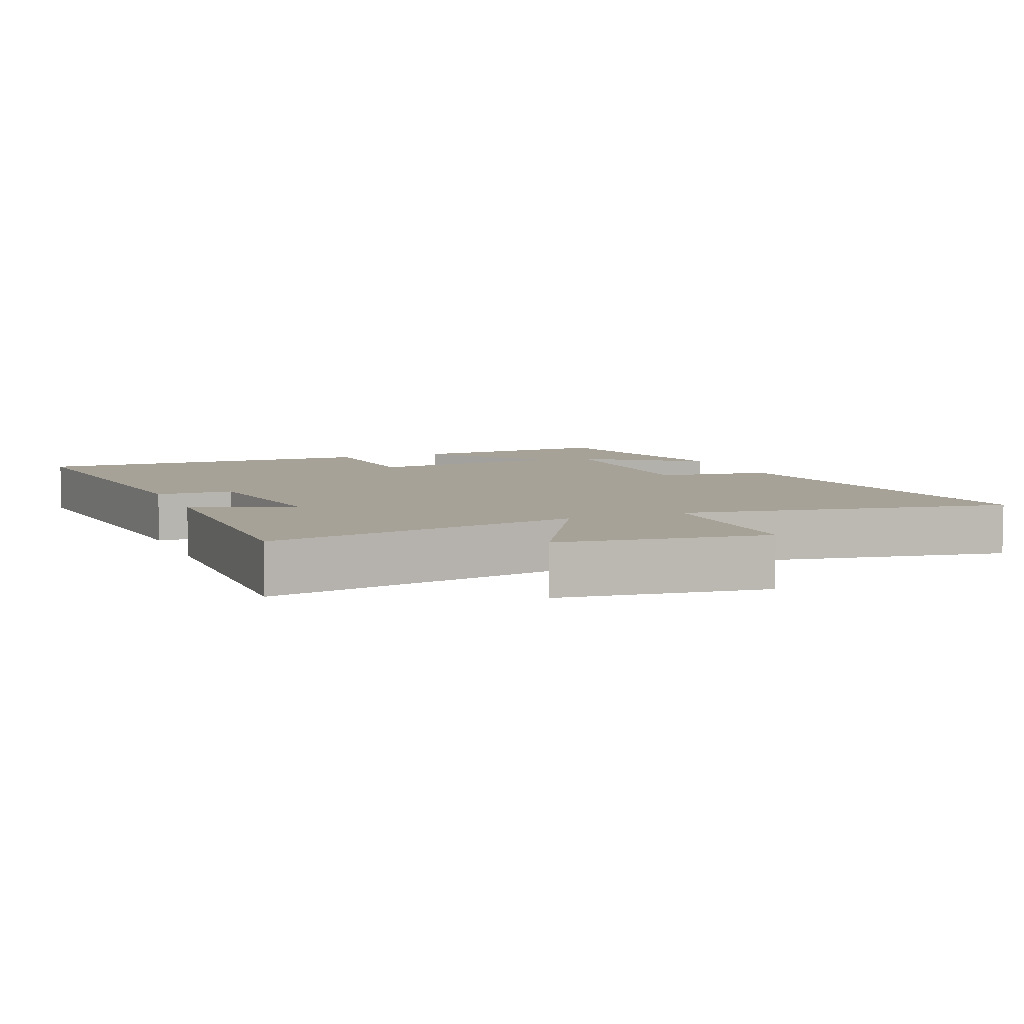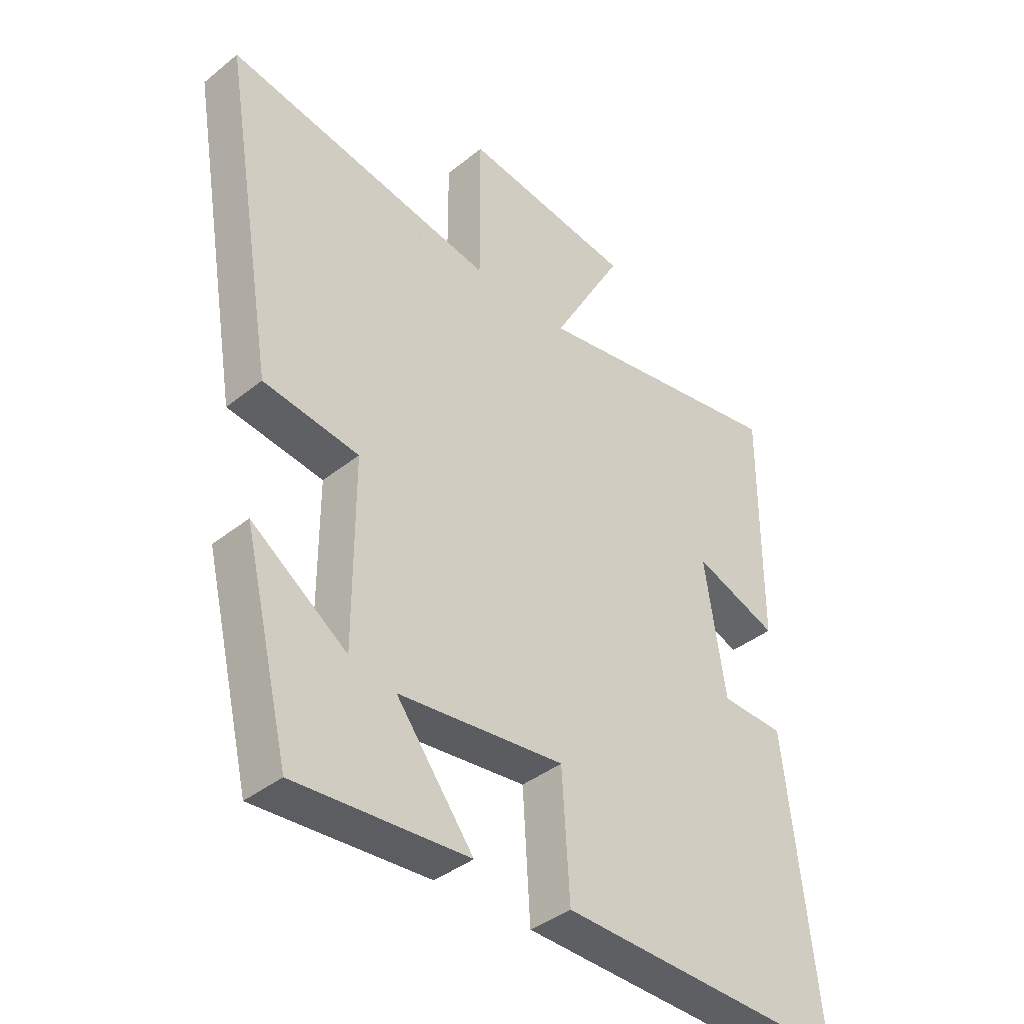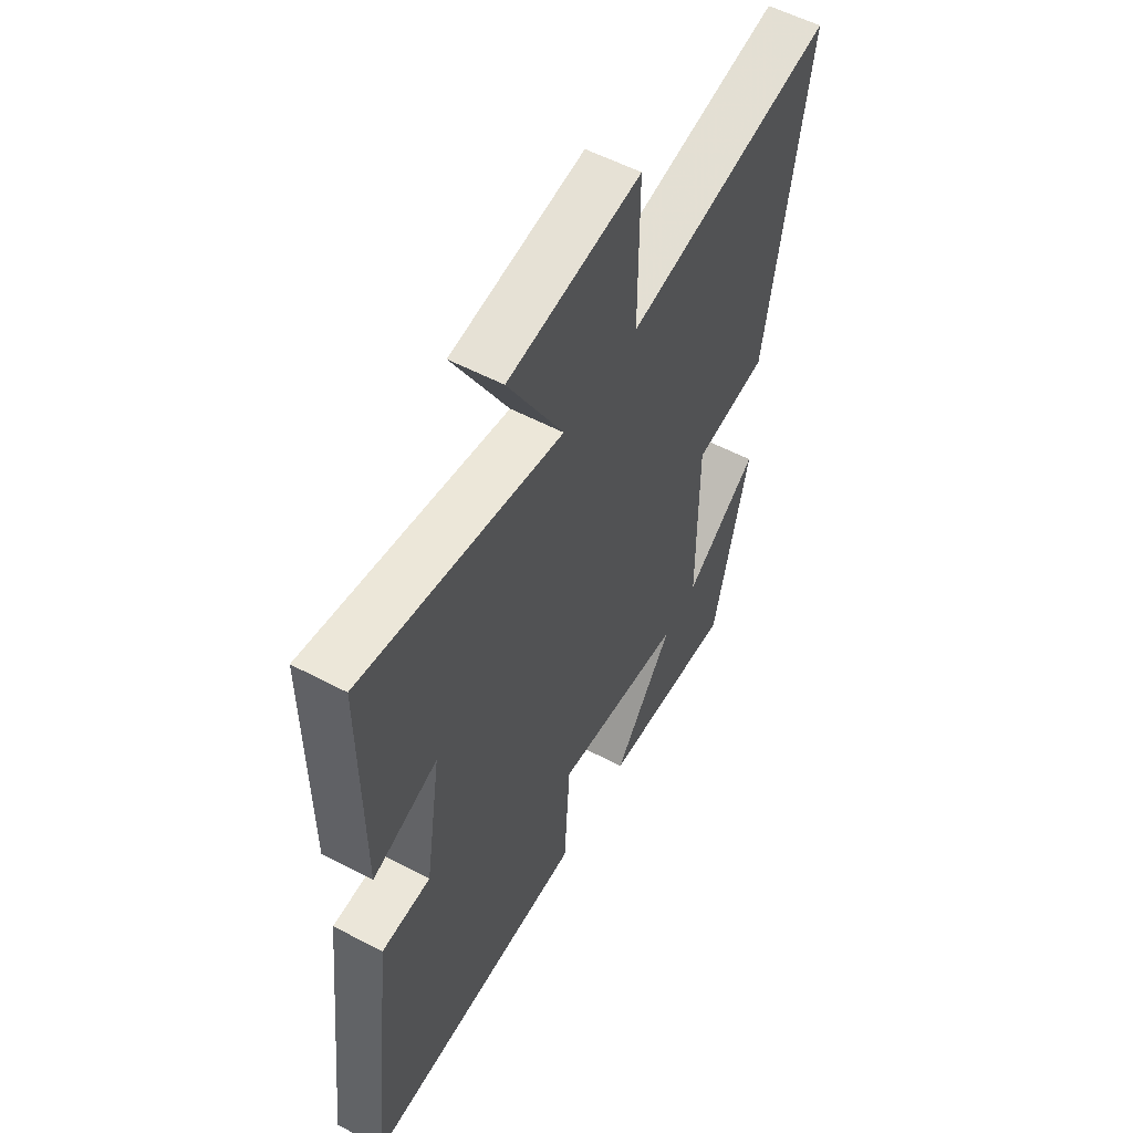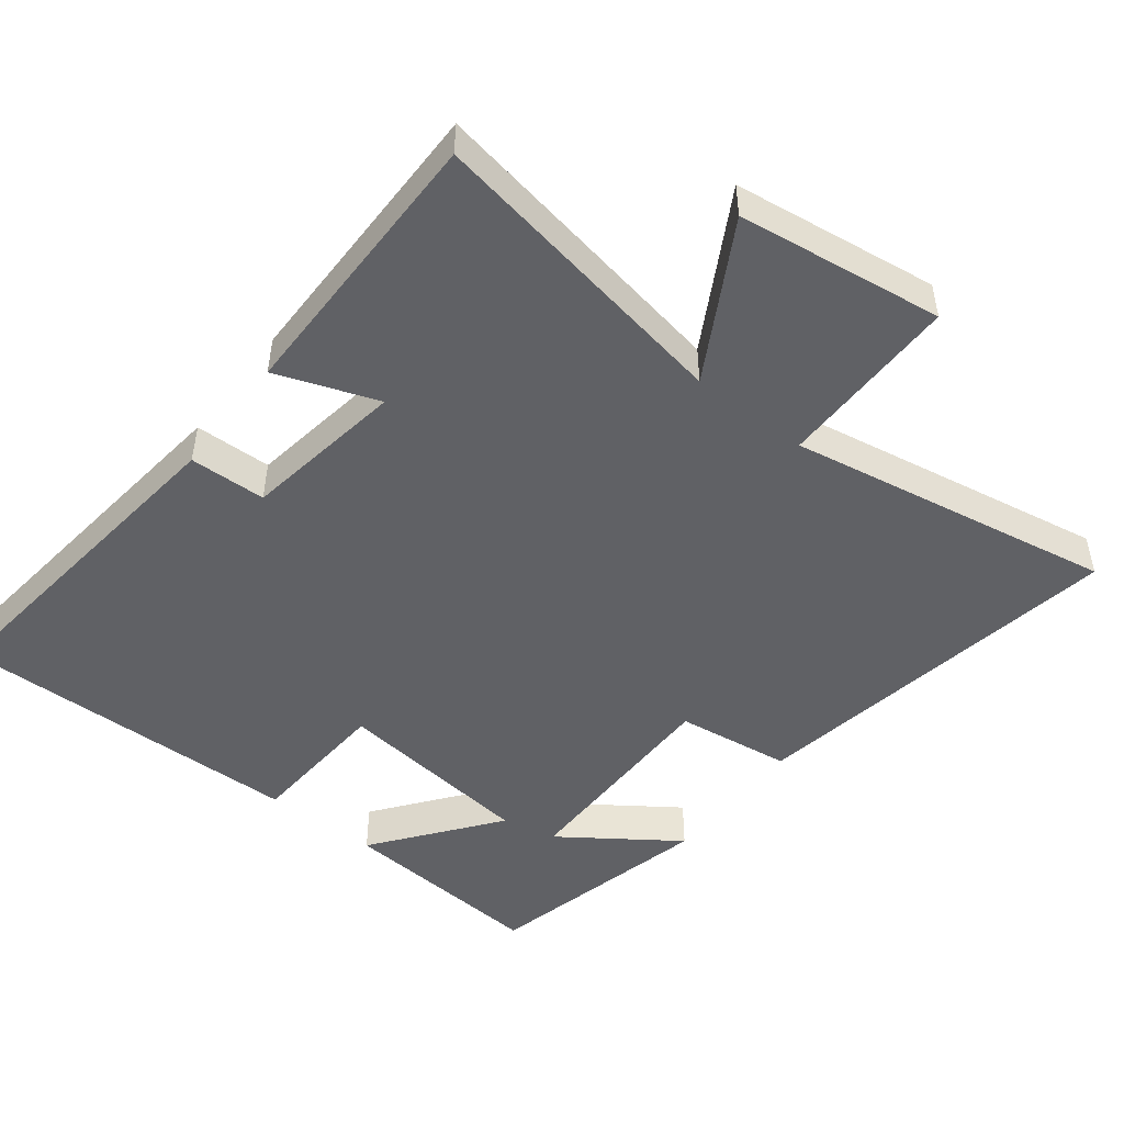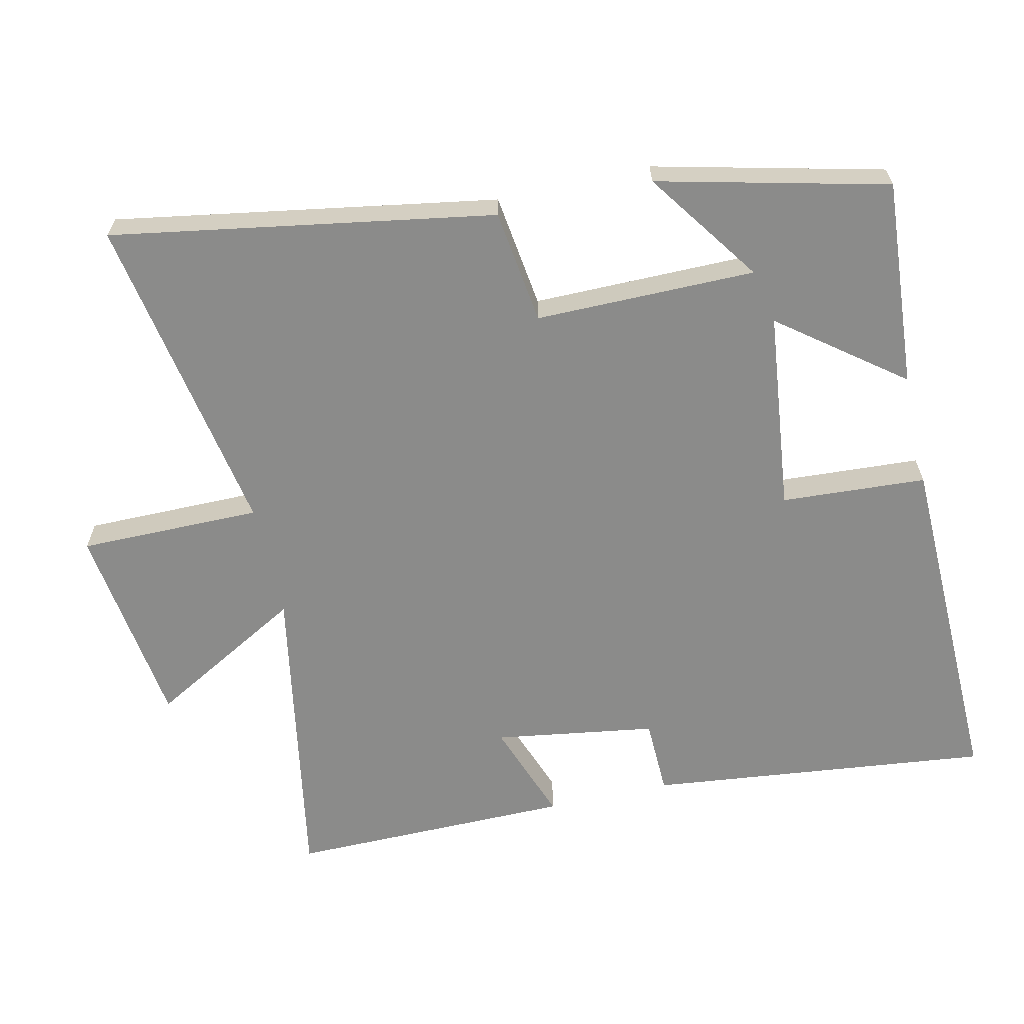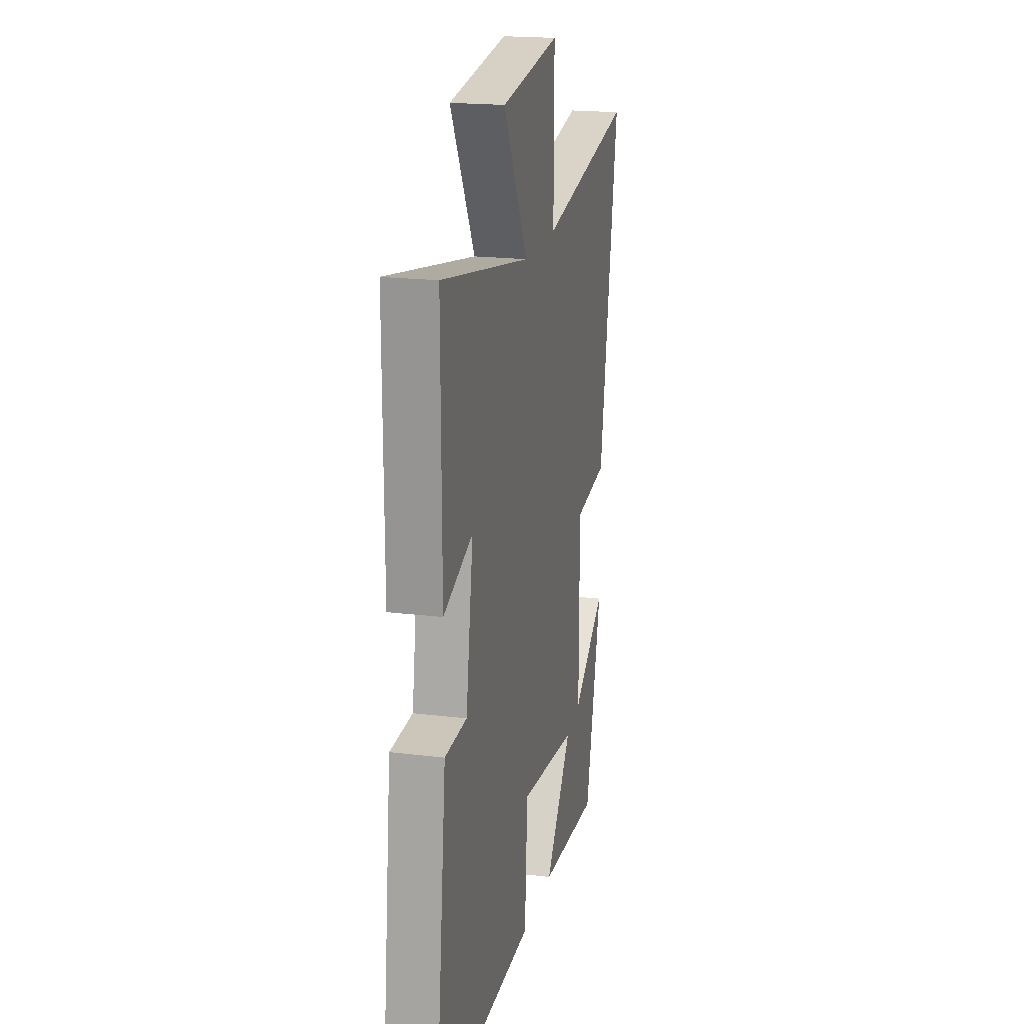
<metadata>
{"format":"obj","ext":"obj","renderer":"f3d","projection":"perspective","resolution":1024,"background":"white","views":[{"elev":6.6,"azim":-22.0,"up":"+Y"},{"elev":-39.6,"azim":134.8,"up":"+Z"},{"elev":55.5,"azim":-60.9,"up":"+Z"},{"elev":-48.6,"azim":-37.8,"up":"+Y"},{"elev":-63.7,"azim":102.8,"up":"+Y"},{"elev":19.5,"azim":-77.1,"up":"+Z"}]}
</metadata>
<code>
v -0.556 0.07 -0.51
v -0.5 0.07 -0.014
v -0.389 0.07 -0.011
v -0.353 0.07 0.223
v -0.5 0.07 0.17
v -0.502 0.07 0.581
v -0.05 0.07 0.5
v -0.175 0.07 0.724
v 0.123 0.07 0.764
v 0.122 0.07 0.5
v 0.594 0.07 0.583
v 0.5 0.07 0.032
v 0.334 0.07 0.01
v 0.334 0.07 -0.308
v 0.5 0.07 -0.192
v 0.42 0.07 -0.523
v 0.119 0.07 -0.5
v 0.254 0.07 -0.324
v -0.036 0.07 -0.29
v -0.049 0.07 -0.5
v -0.556 0 -0.51
v -0.5 0 -0.014
v -0.389 0 -0.011
v -0.353 0 0.223
v -0.5 0 0.17
v -0.502 0 0.581
v -0.05 0 0.5
v -0.175 0 0.724
v 0.123 0 0.764
v 0.122 0 0.5
v 0.594 0 0.583
v 0.5 0 0.032
v 0.334 0 0.01
v 0.334 0 -0.308
v 0.5 0 -0.192
v 0.42 0 -0.523
v 0.119 0 -0.5
v 0.254 0 -0.324
v -0.036 0 -0.29
v -0.049 0 -0.5
f 19 20 1 2
f 18 19 2 3
f 16 17 18
f 14 15 16
f 14 16 18
f 13 14 18 3
f 10 11 12 13
f 7 8 9 10
f 7 10 13 3
f 4 5 6 7
f 3 4 7
f 22 21 40 39
f 23 22 39 38
f 38 37 36
f 36 35 34
f 38 36 34
f 23 38 34 33
f 33 32 31 30
f 30 29 28 27
f 23 33 30 27
f 27 26 25 24
f 27 24 23
f 1 21 22 2
f 2 22 23 3
f 3 23 24 4
f 4 24 25 5
f 5 25 26 6
f 6 26 27 7
f 7 27 28 8
f 8 28 29 9
f 9 29 30 10
f 10 30 31 11
f 11 31 32 12
f 12 32 33 13
f 13 33 34 14
f 14 34 35 15
f 15 35 36 16
f 16 36 37 17
f 17 37 38 18
f 18 38 39 19
f 19 39 40 20
f 20 40 21 1

</code>
